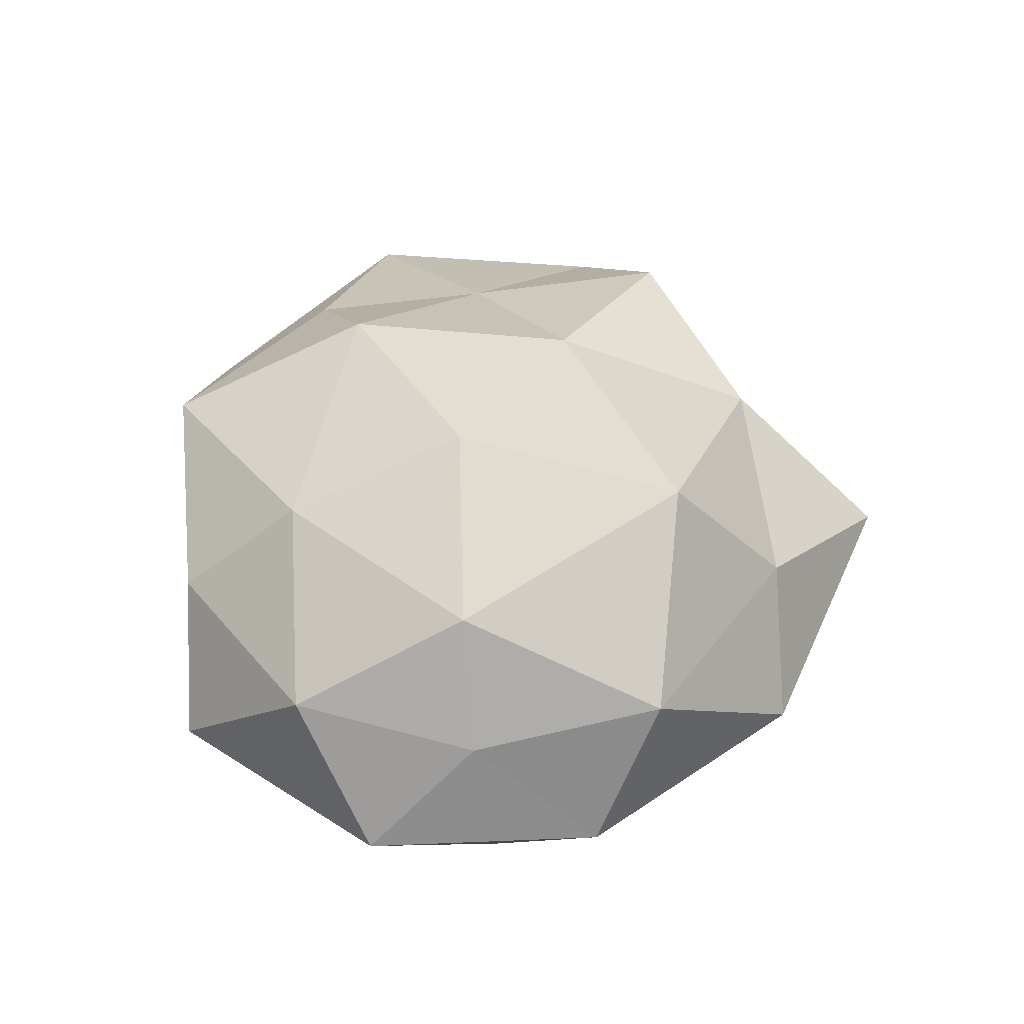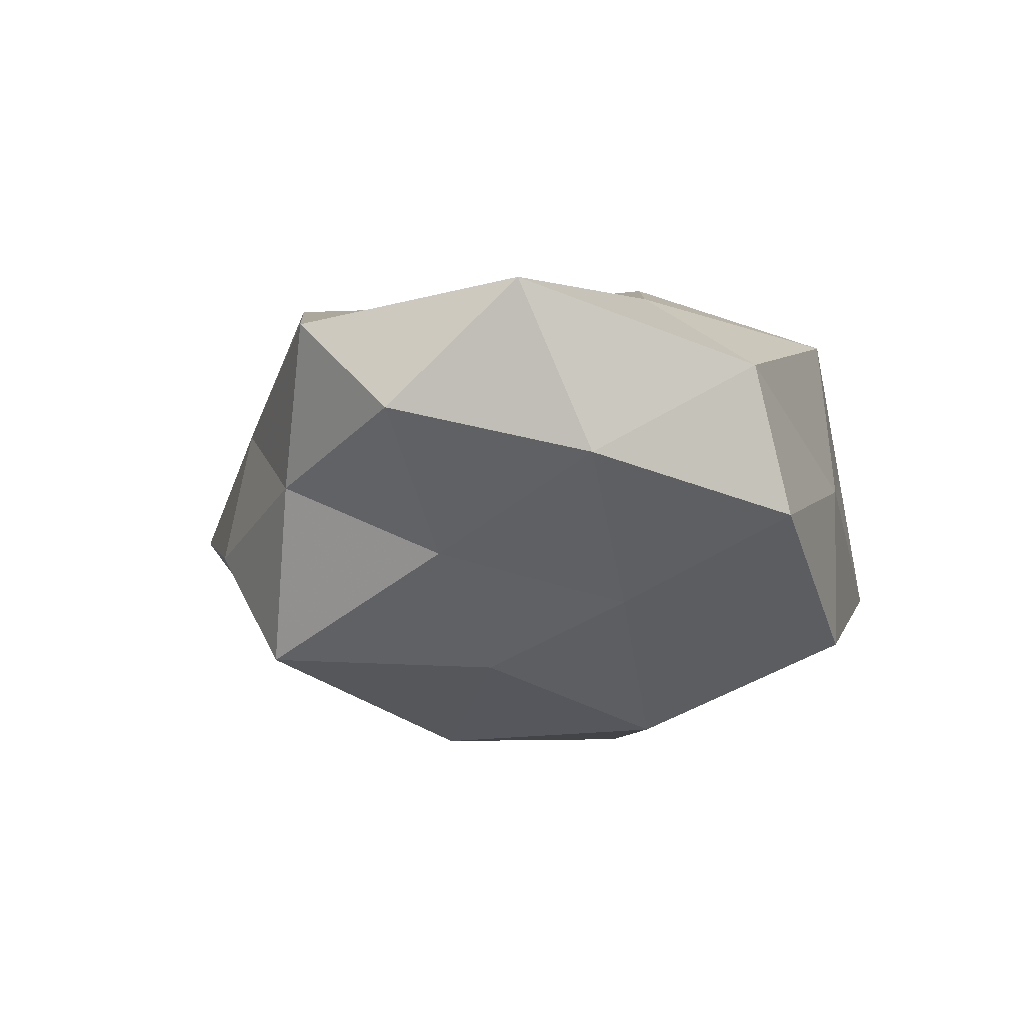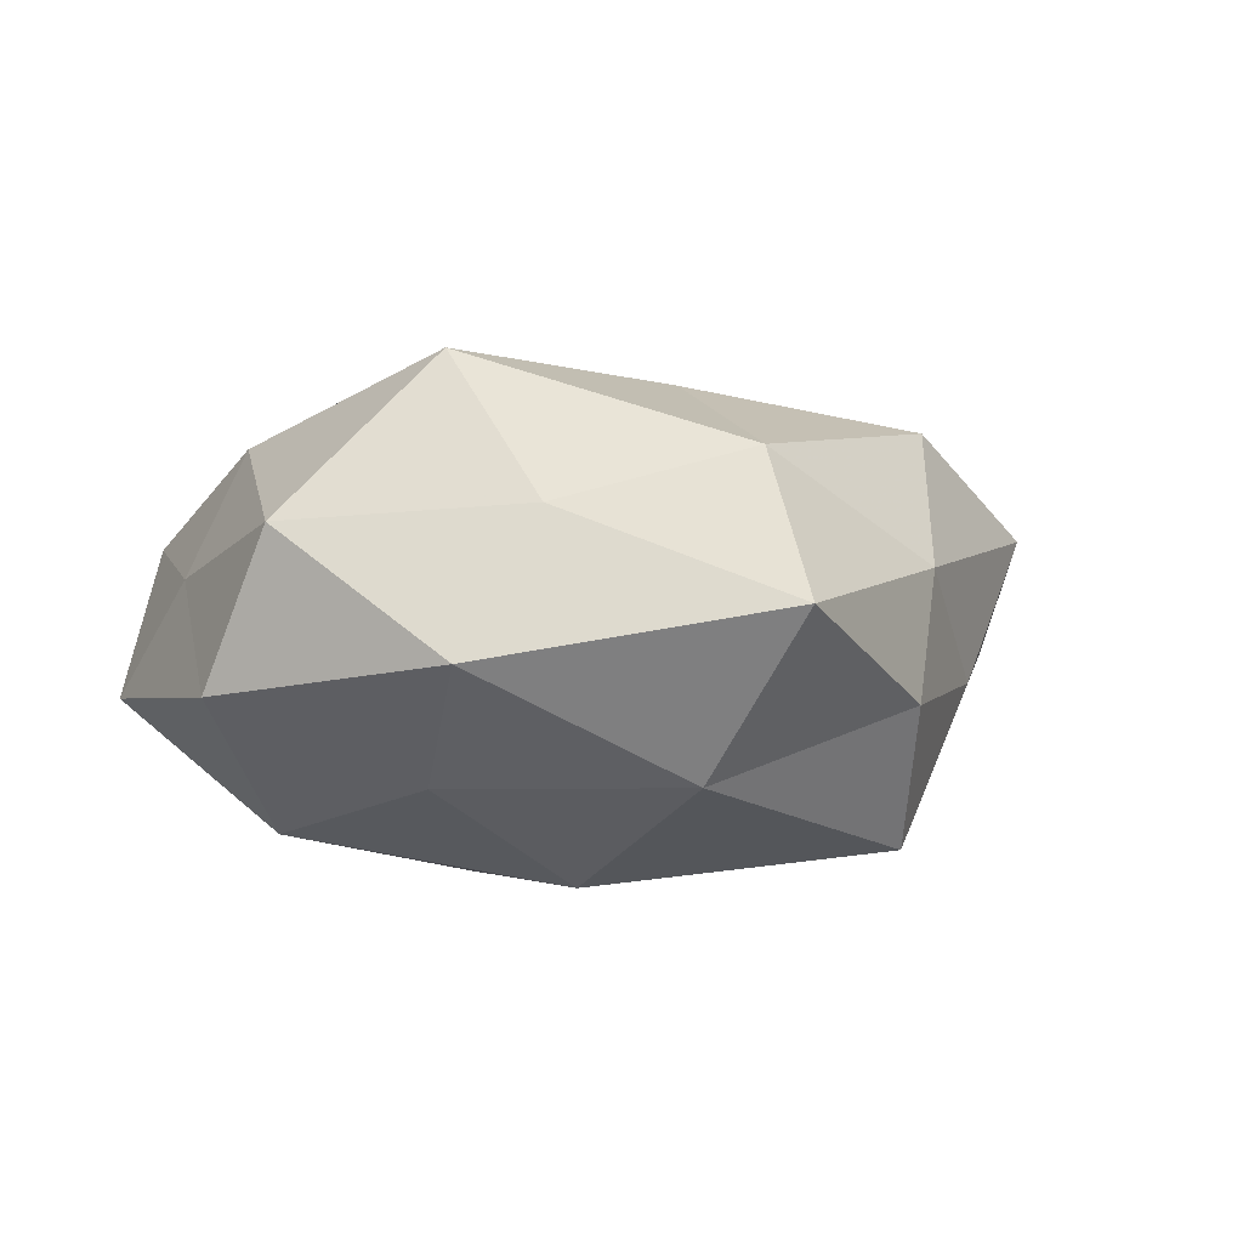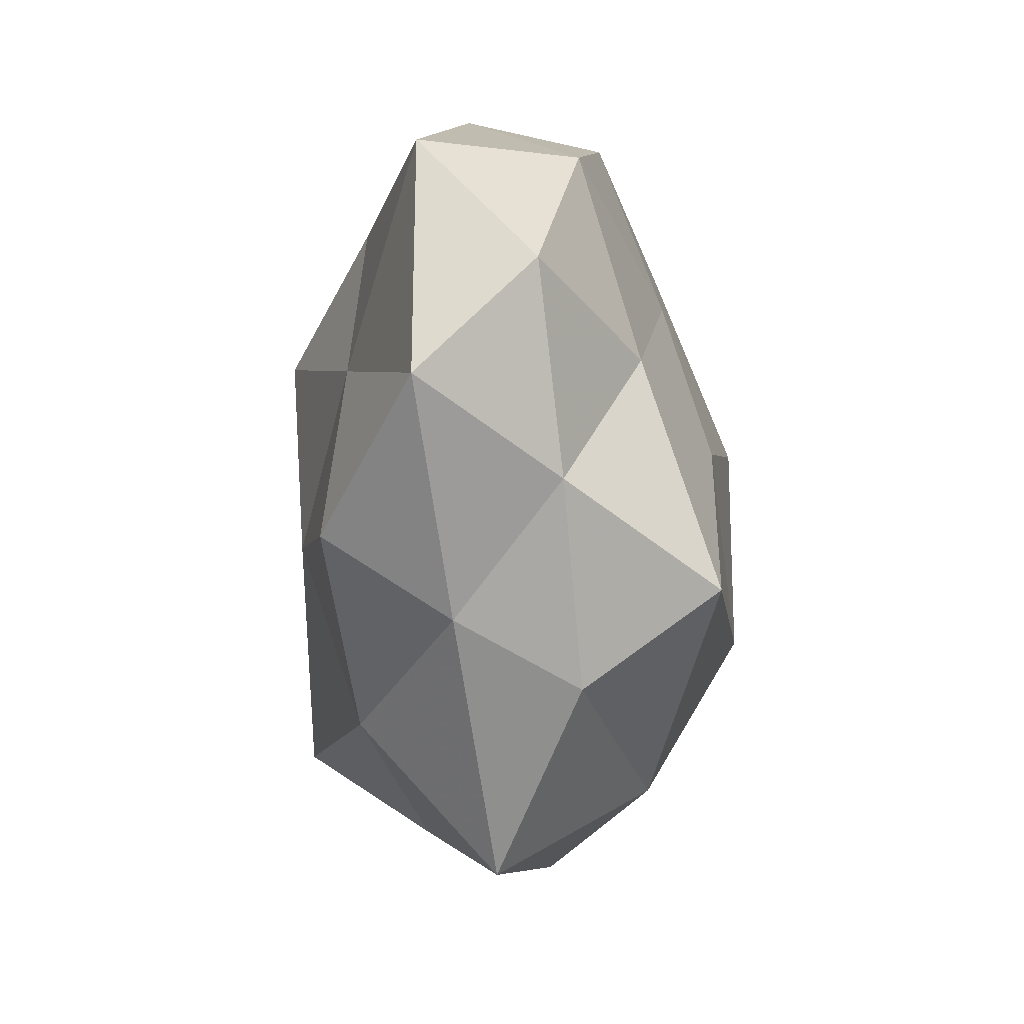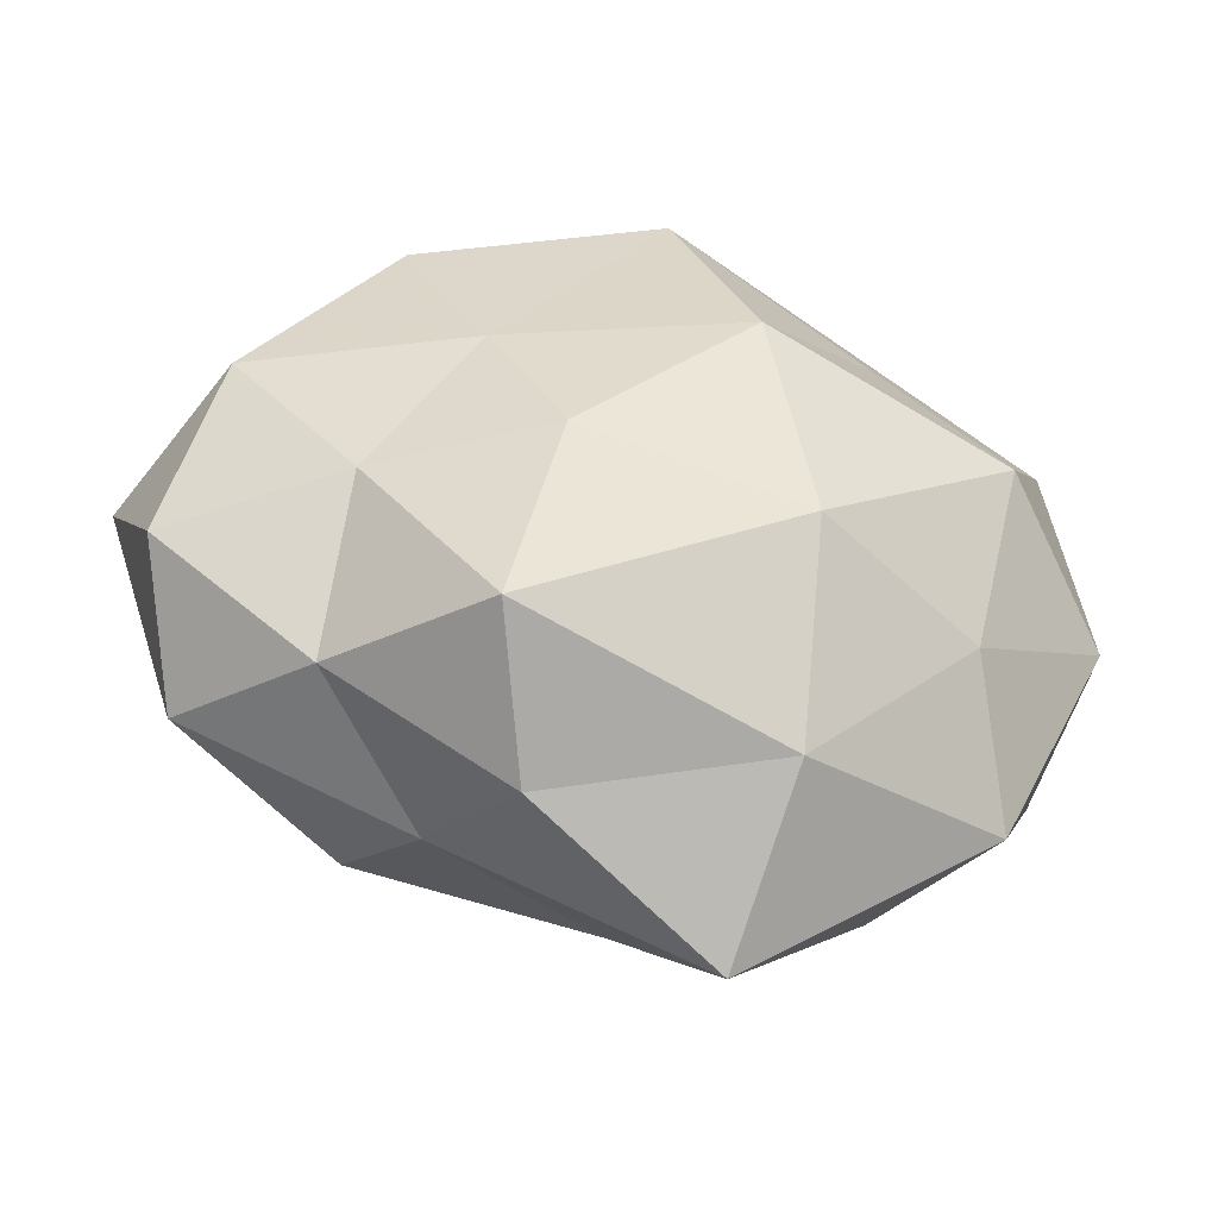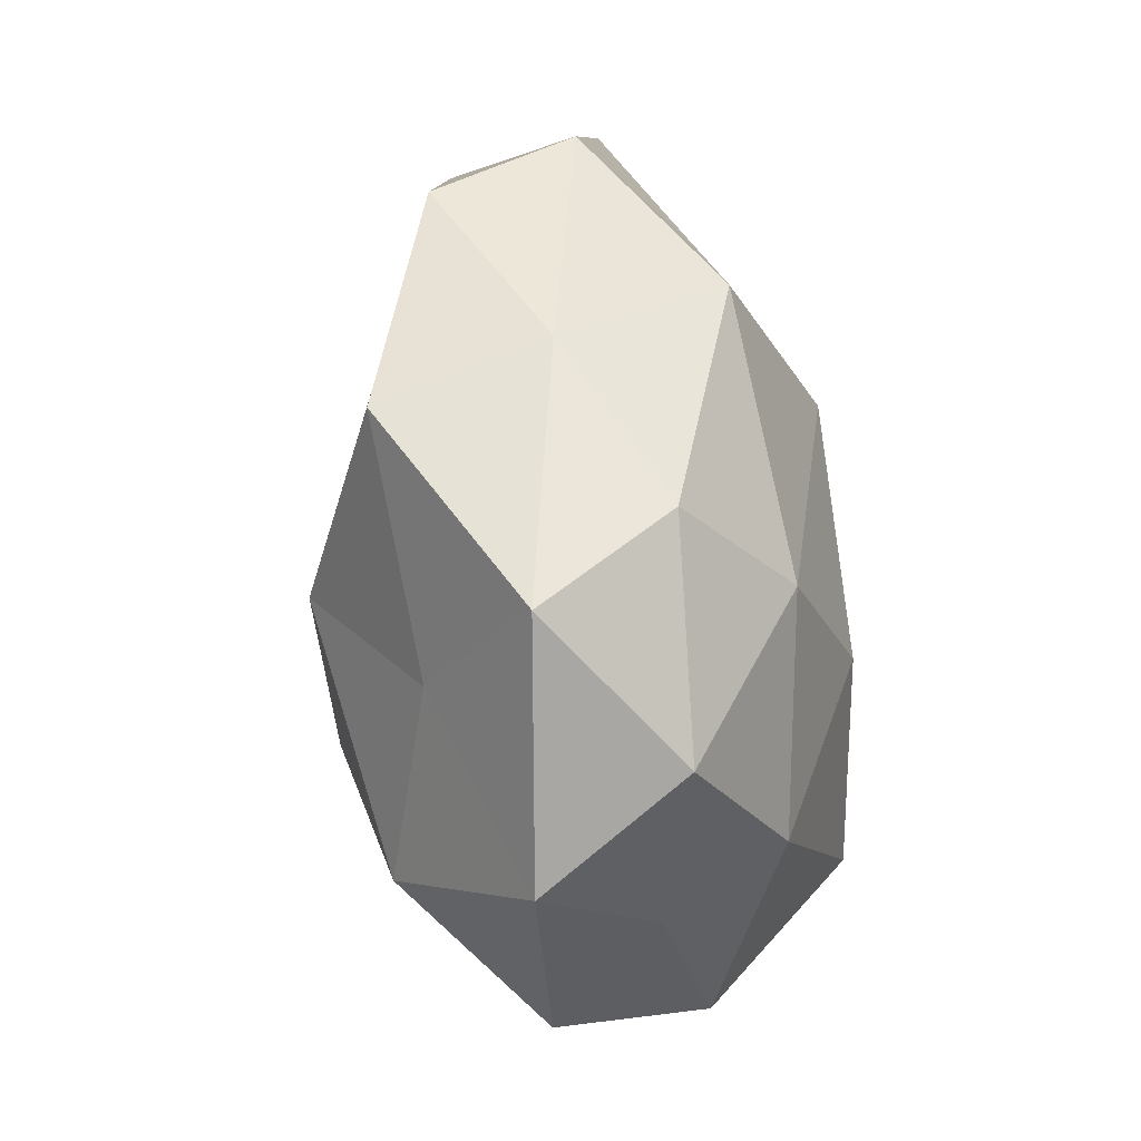
<metadata>
{"format":"obj","ext":"obj","renderer":"f3d","projection":"perspective","resolution":1024,"background":"white","views":[{"elev":39.8,"azim":-100.5,"up":"+Z"},{"elev":-20.3,"azim":99.1,"up":"+Z"},{"elev":0.7,"azim":-37.6,"up":"+Z"},{"elev":-41.8,"azim":92.3,"up":"+Y"},{"elev":-46.8,"azim":165.3,"up":"+Y"},{"elev":62.9,"azim":-95.7,"up":"+Y"}]}
</metadata>
<code>
v -0.01521 0.004009 0.007602
v 0.005325 0.0161 0.00702
v -0.009907 0.01776 -0.00274
v 0.0122 -0.001439 0.00763
v -0.006689 0.01127 0.008612
v 0.008405 -0.01298 -0.01029
v -0.01466 0.002297 -0.009392
v 0.002397 -0.004487 0.01074
v -0.01132 -0.01293 0.004903
v 0.003195 0.01666 -0.0006339
v -0.01946 -0.004891 0.004159
v 0.0197 -0.009258 0.003683
v 0.01408 -0.003179 -0.006845
v 0.01587 0.01308 0.001575
v -0.01218 -0.007183 0.01148
v 0.0007869 0.01622 -0.008571
v -0.01551 -0.0126 -0.001549
v 0.005956 -0.001908 -0.01051
v 0.0112 -0.0114 0.008532
v -0.006325 0.002644 0.01186
v 0.01971 0.005329 -0.004111
v -0.009253 0.01019 -0.007281
v -0.003665 -0.02071 0.0008362
v 0.01445 -0.01113 -0.002992
v -0.0003546 -0.01383 0.007564
v -0.002318 0.005551 -0.01207
v -0.01833 0.004085 0.001818
v -0.004799 -0.01512 -0.006768
v 0.009117 0.005595 -0.008276
v -0.01295 -0.007003 -0.006935
v 0.004745 0.006327 0.01155
v 0.005931 -0.01681 -0.003591
v -0.01876 0.009442 -0.003549
v 0.00879 -0.01473 0.002362
v -0.01504 0.01235 0.003215
v -0.005448 0.01691 0.003538
v 0.02201 -0.004309 -0.002117
v 0.0132 0.007411 0.006904
v 0.01255 0.0144 -0.005249
v 0.02357 0.002349 0.003495
v -0.02064 -0.00165 -0.003087
v -0.004467 -0.00597 -0.01174
f 14 10 2
f 11 15 1
f 11 9 15
f 3 10 16
f 11 17 9
f 13 6 18
f 19 4 8
f 12 4 19
f 1 20 5
f 1 15 20
f 20 15 8
f 22 3 16
f 9 17 23
f 24 6 13
f 15 25 8
f 15 9 25
f 8 25 19
f 23 25 9
f 7 22 26
f 16 26 22
f 27 11 1
f 17 28 23
f 13 18 29
f 13 29 21
f 29 26 16
f 29 18 26
f 17 30 28
f 5 31 2
f 4 31 8
f 5 20 31
f 8 31 20
f 24 32 6
f 6 32 28
f 23 28 32
f 33 3 22
f 33 22 7
f 12 19 34
f 12 34 24
f 34 19 25
f 34 25 23
f 32 34 23
f 24 34 32
f 1 5 35
f 27 1 35
f 35 3 33
f 27 35 33
f 36 5 2
f 2 10 36
f 3 36 10
f 35 36 3
f 35 5 36
f 37 13 21
f 37 12 24
f 37 24 13
f 38 14 2
f 2 31 38
f 4 38 31
f 14 39 10
f 16 10 39
f 21 39 14
f 39 29 16
f 21 29 39
f 40 4 12
f 21 14 40
f 37 40 12
f 37 21 40
f 40 38 4
f 40 14 38
f 41 17 11
f 27 41 11
f 41 7 30
f 41 30 17
f 33 7 41
f 27 33 41
f 18 6 42
f 7 26 42
f 42 26 18
f 6 28 42
f 30 7 42
f 42 28 30

</code>
